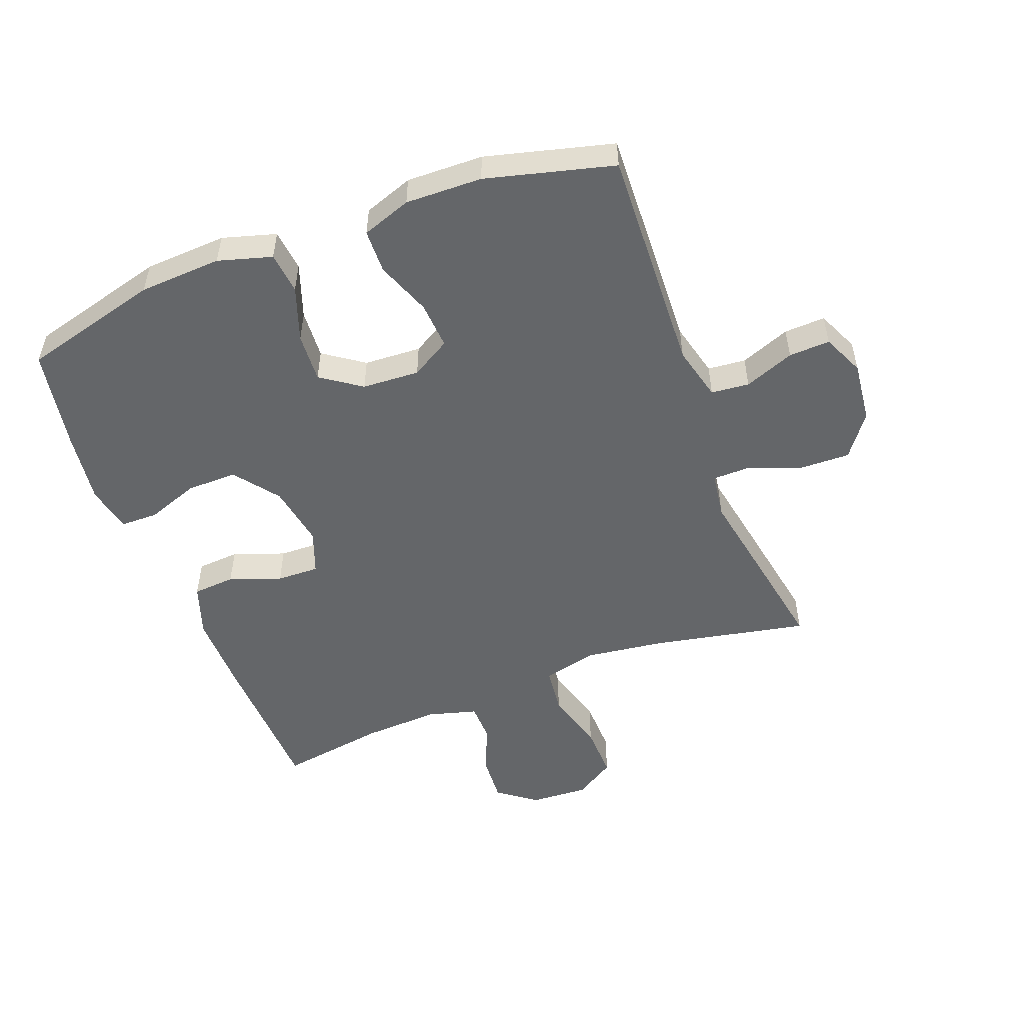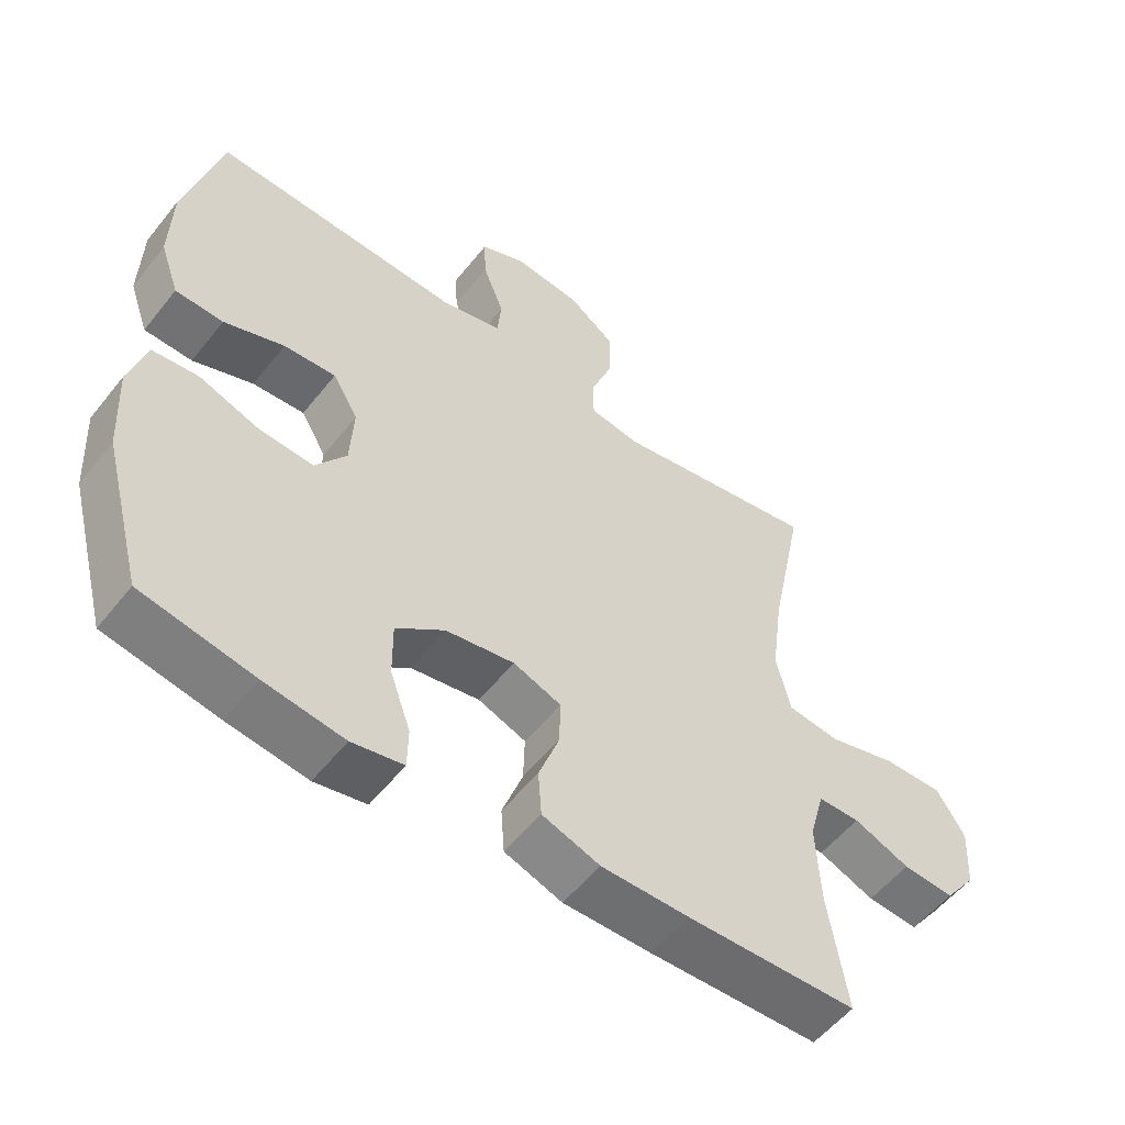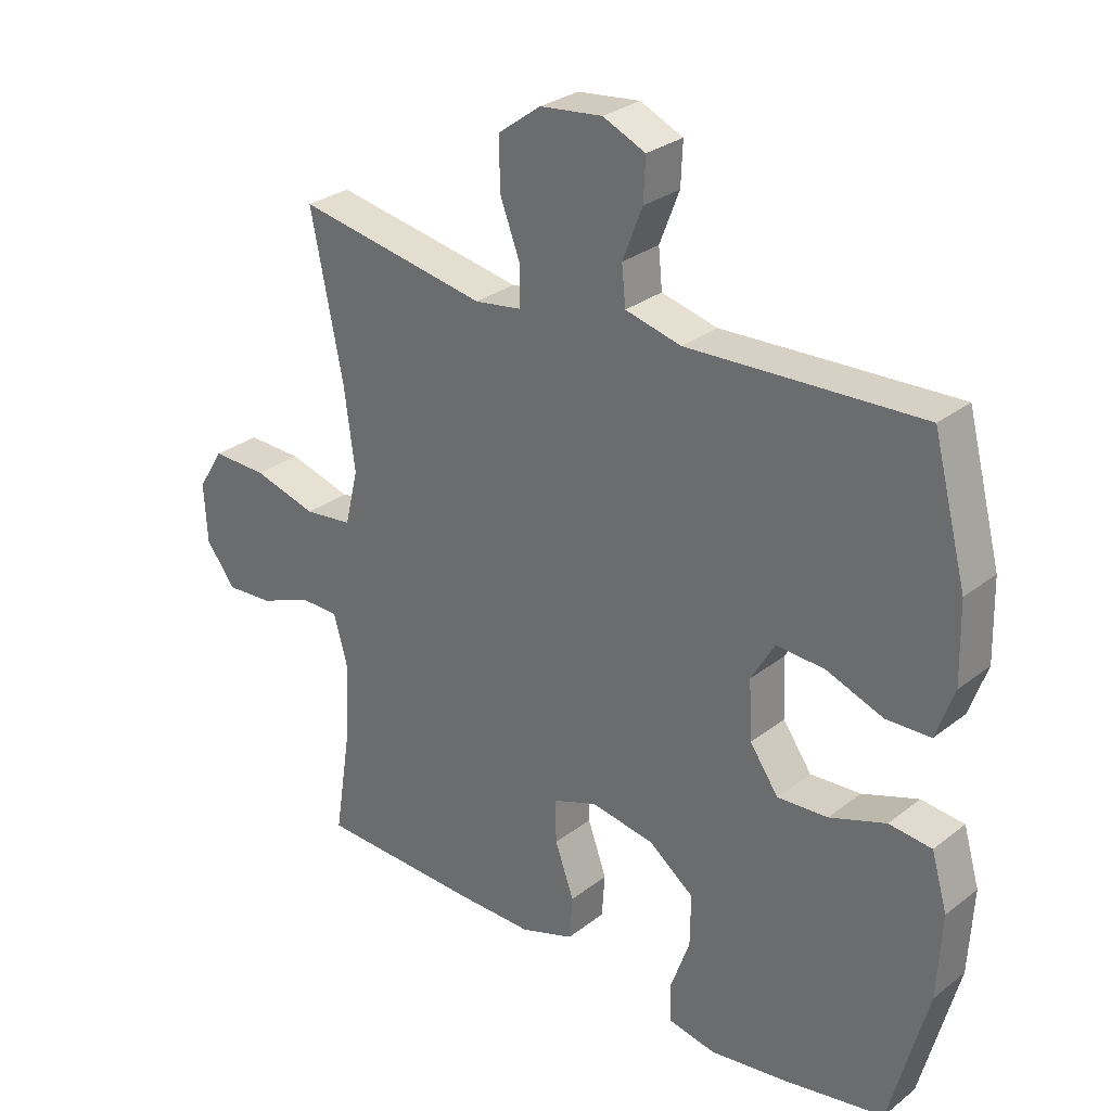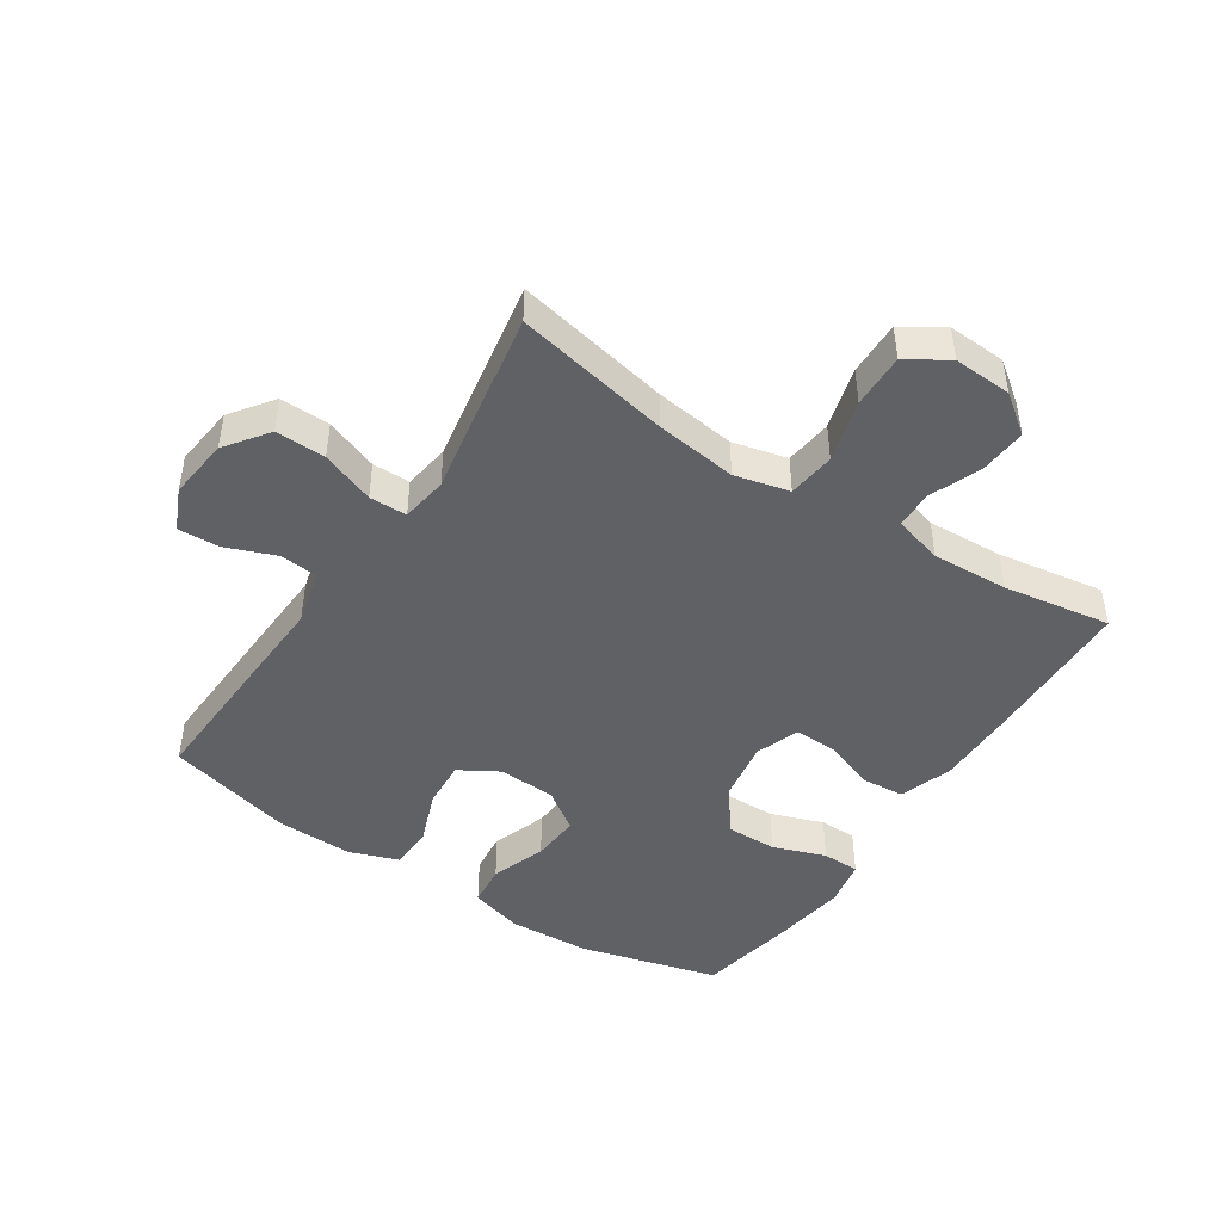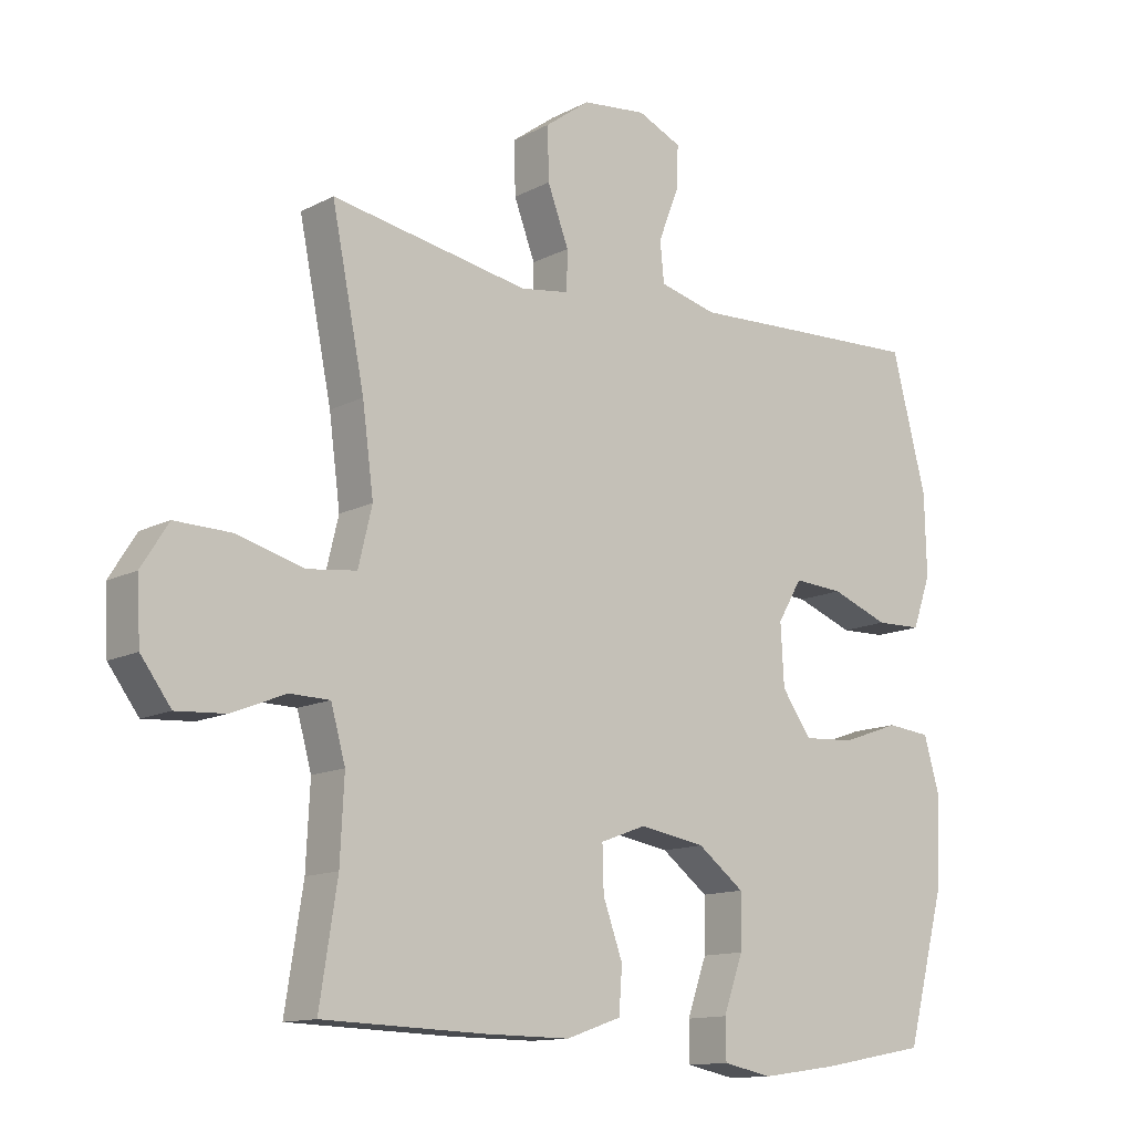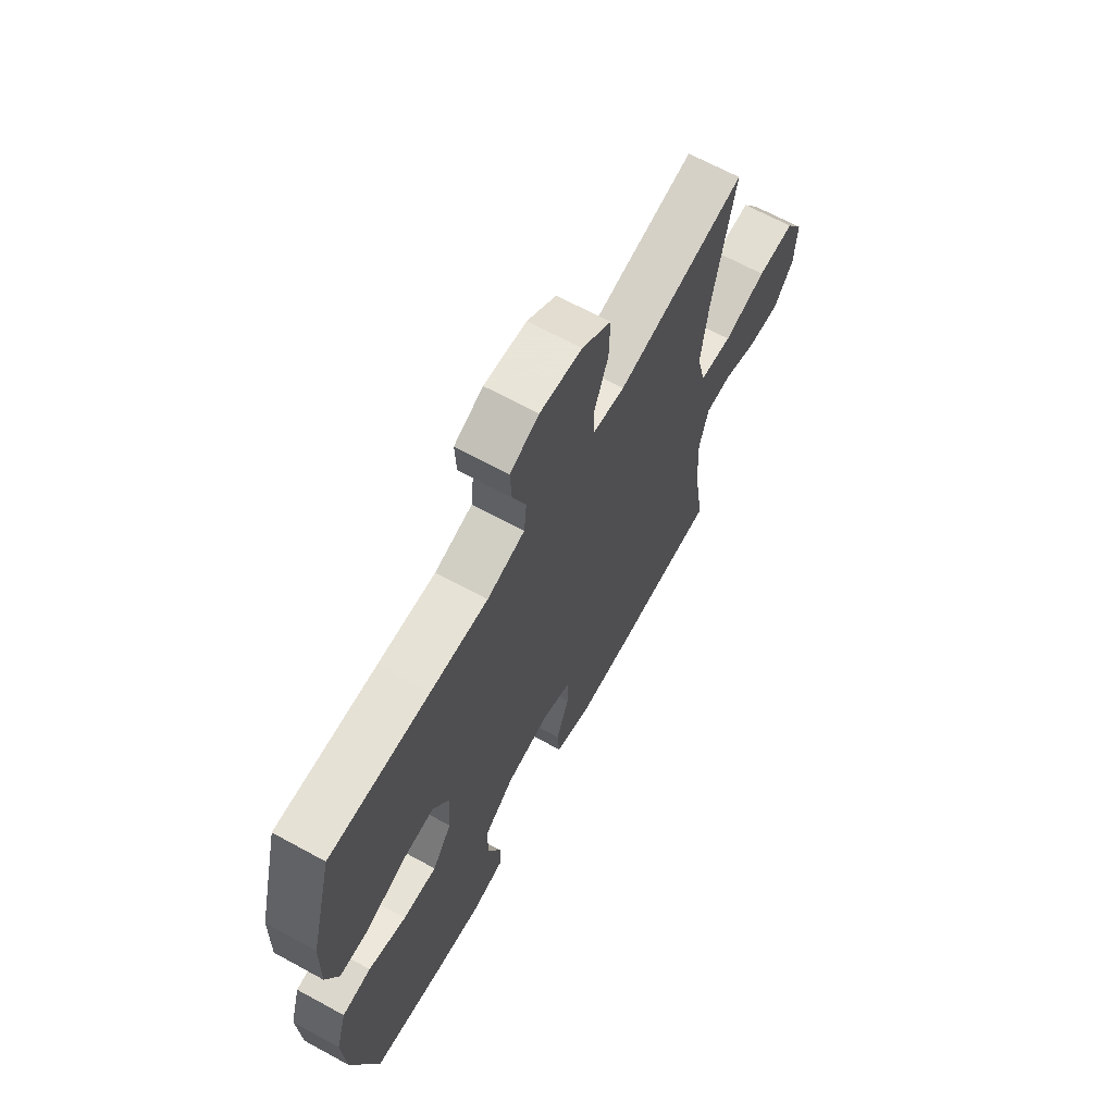
<metadata>
{"format":"obj","ext":"obj","renderer":"f3d","projection":"perspective","resolution":1024,"background":"white","views":[{"elev":-51.7,"azim":-69.1,"up":"+Y"},{"elev":-54.8,"azim":-37.7,"up":"+Z"},{"elev":29.0,"azim":-138.8,"up":"+Z"},{"elev":-45.7,"azim":56.7,"up":"+Y"},{"elev":-12.8,"azim":139.9,"up":"+Z"},{"elev":66.7,"azim":-61.3,"up":"+Z"}]}
</metadata>
<code>
v 0.5 0.07 -0.5
v 0.252 0.07 -0.508
v 0.123 0.07 -0.509
v 0.039 0.07 -0.48
v 0.034 0.07 -0.412
v 0.064 0.07 -0.329
v 0.066 0.07 -0.261
v -0.004 0.07 -0.235
v -0.104 0.07 -0.252
v -0.175 0.07 -0.306
v -0.174 0.07 -0.387
v -0.144 0.07 -0.471
v -0.145 0.07 -0.531
v -0.22 0.07 -0.546
v -0.336 0.07 -0.53
v -0.5 0.07 -0.5
v -0.559 0.07 -0.278
v -0.566 0.07 -0.146
v -0.541 0.07 -0.06
v -0.474 0.07 -0.053
v -0.386 0.07 -0.084
v -0.307 0.07 -0.089
v -0.262 0.07 -0.025
v -0.257 0.07 0.067
v -0.294 0.07 0.13
v -0.37 0.07 0.125
v -0.458 0.07 0.092
v -0.528 0.07 0.094
v -0.556 0.07 0.173
v -0.553 0.07 0.296
v -0.5 0.07 0.5
v -0.268 0.07 0.49
v -0.135 0.07 0.484
v -0.047 0.07 0.506
v -0.041 0.07 0.567
v -0.072 0.07 0.647
v -0.075 0.07 0.713
v -0.008 0.07 0.743
v 0.09 0.07 0.732
v 0.158 0.07 0.682
v 0.156 0.07 0.602
v 0.124 0.07 0.517
v 0.125 0.07 0.457
v 0.199 0.07 0.446
v 0.315 0.07 0.467
v 0.5 0.07 0.5
v 0.45 0.07 0.252
v 0.433 0.07 0.122
v 0.454 0.07 0.035
v 0.53 0.07 0.026
v 0.63 0.07 0.054
v 0.717 0.07 0.056
v 0.758 0.07 -0.009
v 0.753 0.07 -0.102
v 0.707 0.07 -0.164
v 0.632 0.07 -0.159
v 0.55 0.07 -0.126
v 0.489 0.07 -0.127
v 0.467 0.07 -0.206
v 0.473 0.07 -0.328
v 0.5 0 -0.5
v 0.252 0 -0.508
v 0.123 0 -0.509
v 0.039 0 -0.48
v 0.034 0 -0.412
v 0.064 0 -0.329
v 0.066 0 -0.261
v -0.004 0 -0.235
v -0.104 0 -0.252
v -0.175 0 -0.306
v -0.174 0 -0.387
v -0.144 0 -0.471
v -0.145 0 -0.531
v -0.22 0 -0.546
v -0.336 0 -0.53
v -0.5 0 -0.5
v -0.559 0 -0.278
v -0.566 0 -0.146
v -0.541 0 -0.06
v -0.474 0 -0.053
v -0.386 0 -0.084
v -0.307 0 -0.089
v -0.262 0 -0.025
v -0.257 0 0.067
v -0.294 0 0.13
v -0.37 0 0.125
v -0.458 0 0.092
v -0.528 0 0.094
v -0.556 0 0.173
v -0.553 0 0.296
v -0.5 0 0.5
v -0.268 0 0.49
v -0.135 0 0.484
v -0.047 0 0.506
v -0.041 0 0.567
v -0.072 0 0.647
v -0.075 0 0.713
v -0.008 0 0.743
v 0.09 0 0.732
v 0.158 0 0.682
v 0.156 0 0.602
v 0.124 0 0.517
v 0.125 0 0.457
v 0.199 0 0.446
v 0.315 0 0.467
v 0.5 0 0.5
v 0.45 0 0.252
v 0.433 0 0.122
v 0.454 0 0.035
v 0.53 0 0.026
v 0.63 0 0.054
v 0.717 0 0.056
v 0.758 0 -0.009
v 0.753 0 -0.102
v 0.707 0 -0.164
v 0.632 0 -0.159
v 0.55 0 -0.126
v 0.489 0 -0.127
v 0.467 0 -0.206
v 0.473 0 -0.328
f 55 56 57
f 54 55 57
f 53 54 57
f 52 53 57
f 51 52 57
f 50 51 57
f 49 50 57 58
f 48 49 58 59
f 44 45 46 47
f 43 44 47 48
f 40 41 42
f 39 40 42
f 38 39 42
f 37 38 42
f 36 37 42
f 35 36 42
f 34 35 42 43
f 48 59 60
f 43 48 60
f 34 43 60
f 33 34 60
f 31 32 33
f 30 31 33
f 29 30 33
f 28 29 33
f 27 28 33
f 26 27 33
f 19 20 21
f 18 19 21
f 17 18 21
f 16 17 21
f 15 16 21
f 14 15 21
f 13 14 21
f 12 13 21
f 11 12 21
f 10 11 21 22
f 9 10 22 23
f 4 5 6
f 3 4 6
f 2 3 6
f 1 2 6
f 60 1 6
f 60 6 7
f 33 60 7 8
f 25 26 33
f 24 25 33 8
f 8 9 23 24
f 117 116 115
f 117 115 114
f 117 114 113
f 117 113 112
f 117 112 111
f 117 111 110
f 118 117 110 109
f 119 118 109 108
f 107 106 105 104
f 108 107 104 103
f 102 101 100
f 102 100 99
f 102 99 98
f 102 98 97
f 102 97 96
f 102 96 95
f 103 102 95 94
f 120 119 108
f 120 108 103
f 120 103 94
f 120 94 93
f 93 92 91
f 93 91 90
f 93 90 89
f 93 89 88
f 93 88 87
f 93 87 86
f 81 80 79
f 81 79 78
f 81 78 77
f 81 77 76
f 81 76 75
f 81 75 74
f 81 74 73
f 81 73 72
f 81 72 71
f 82 81 71 70
f 83 82 70 69
f 66 65 64
f 66 64 63
f 66 63 62
f 66 62 61
f 66 61 120
f 67 66 120
f 68 67 120 93
f 93 86 85
f 68 93 85 84
f 84 83 69 68
f 1 61 62 2
f 2 62 63 3
f 3 63 64 4
f 4 64 65 5
f 5 65 66 6
f 6 66 67 7
f 7 67 68 8
f 8 68 69 9
f 9 69 70 10
f 10 70 71 11
f 11 71 72 12
f 12 72 73 13
f 13 73 74 14
f 14 74 75 15
f 15 75 76 16
f 16 76 77 17
f 17 77 78 18
f 18 78 79 19
f 19 79 80 20
f 20 80 81 21
f 21 81 82 22
f 22 82 83 23
f 23 83 84 24
f 24 84 85 25
f 25 85 86 26
f 26 86 87 27
f 27 87 88 28
f 28 88 89 29
f 29 89 90 30
f 30 90 91 31
f 31 91 92 32
f 32 92 93 33
f 33 93 94 34
f 34 94 95 35
f 35 95 96 36
f 36 96 97 37
f 37 97 98 38
f 38 98 99 39
f 39 99 100 40
f 40 100 101 41
f 41 101 102 42
f 42 102 103 43
f 43 103 104 44
f 44 104 105 45
f 45 105 106 46
f 46 106 107 47
f 47 107 108 48
f 48 108 109 49
f 49 109 110 50
f 50 110 111 51
f 51 111 112 52
f 52 112 113 53
f 53 113 114 54
f 54 114 115 55
f 55 115 116 56
f 56 116 117 57
f 57 117 118 58
f 58 118 119 59
f 59 119 120 60
f 60 120 61 1

</code>
